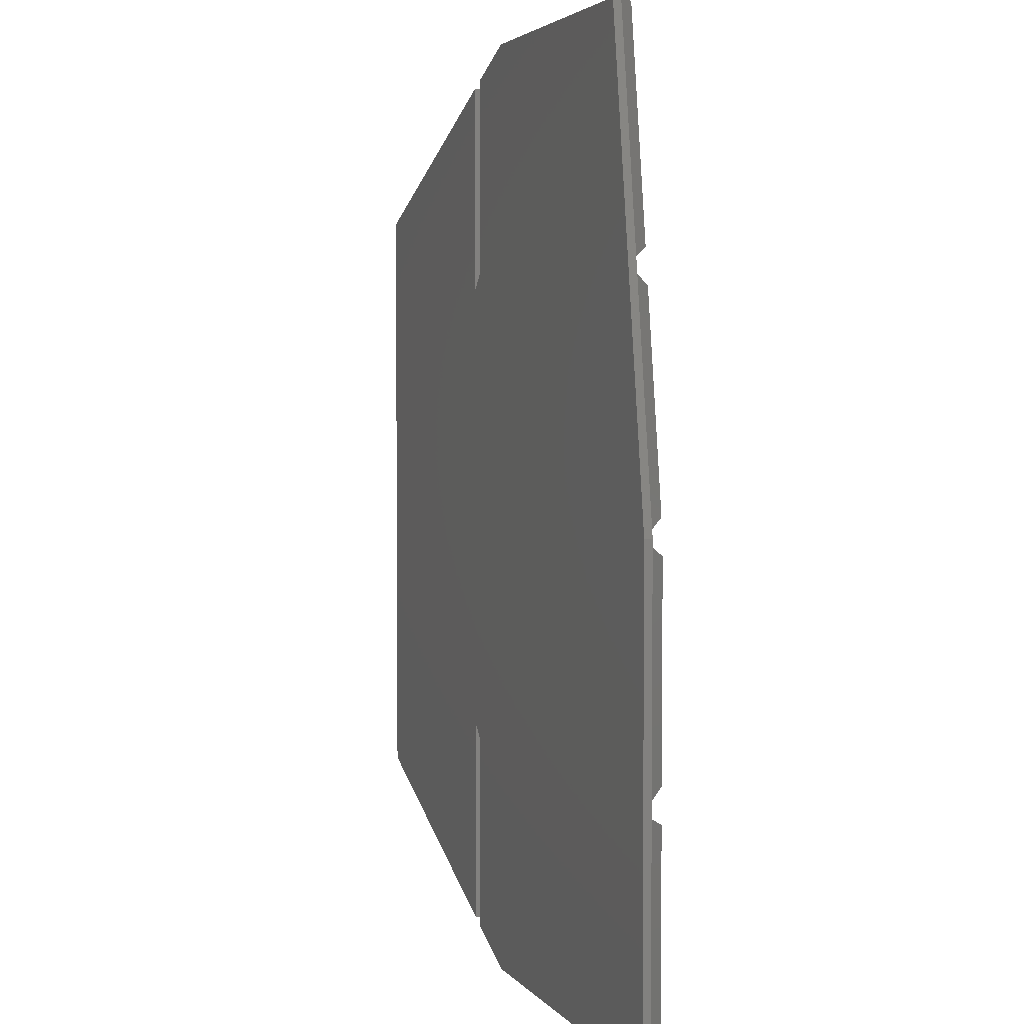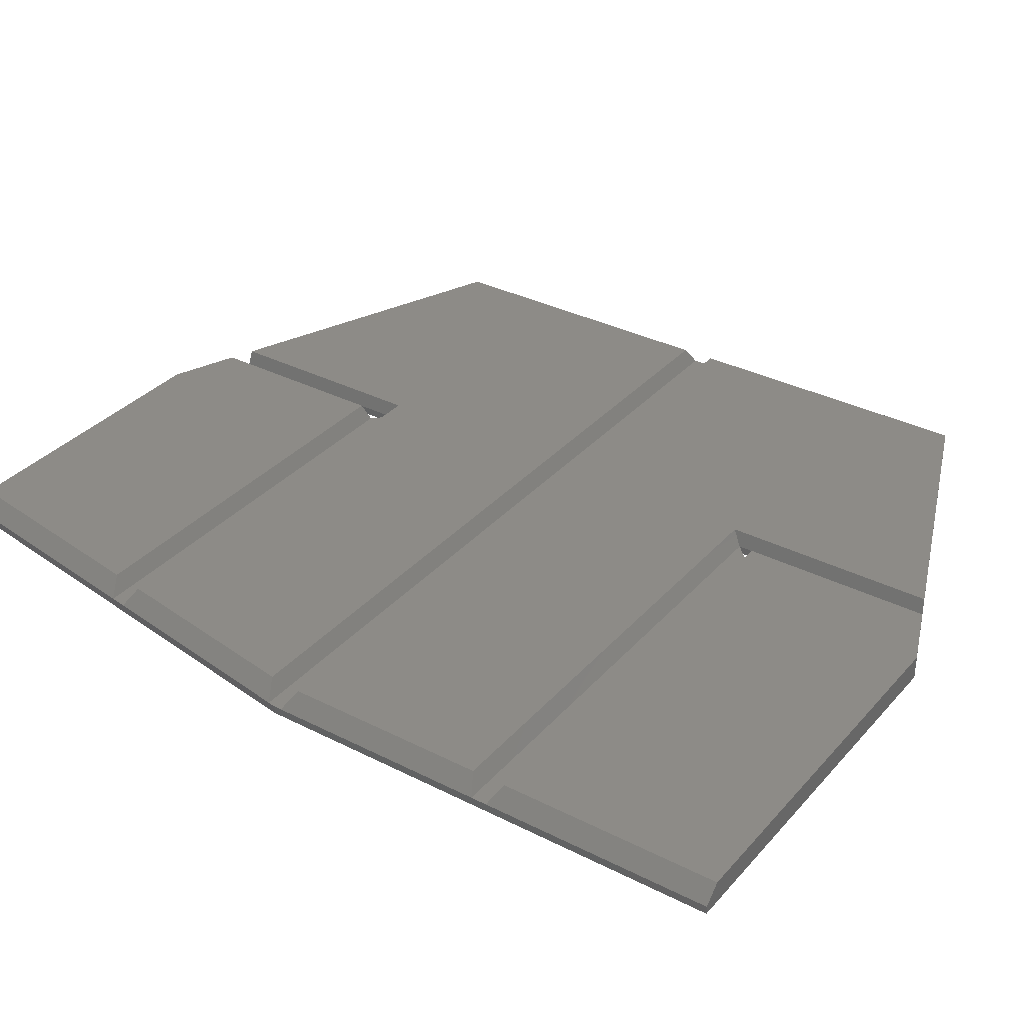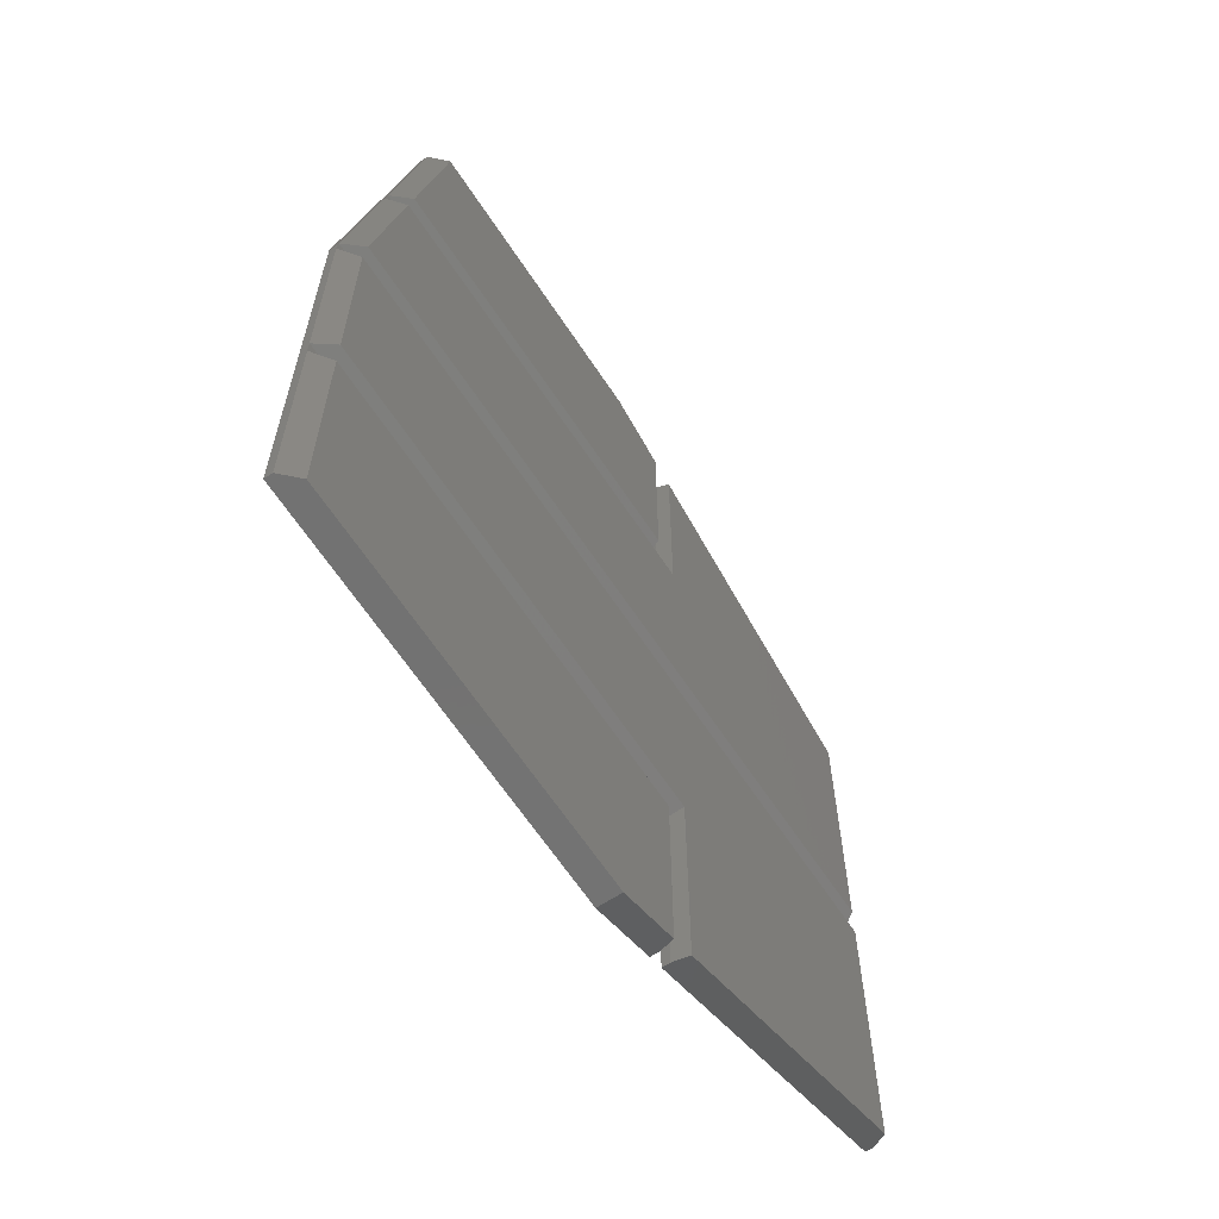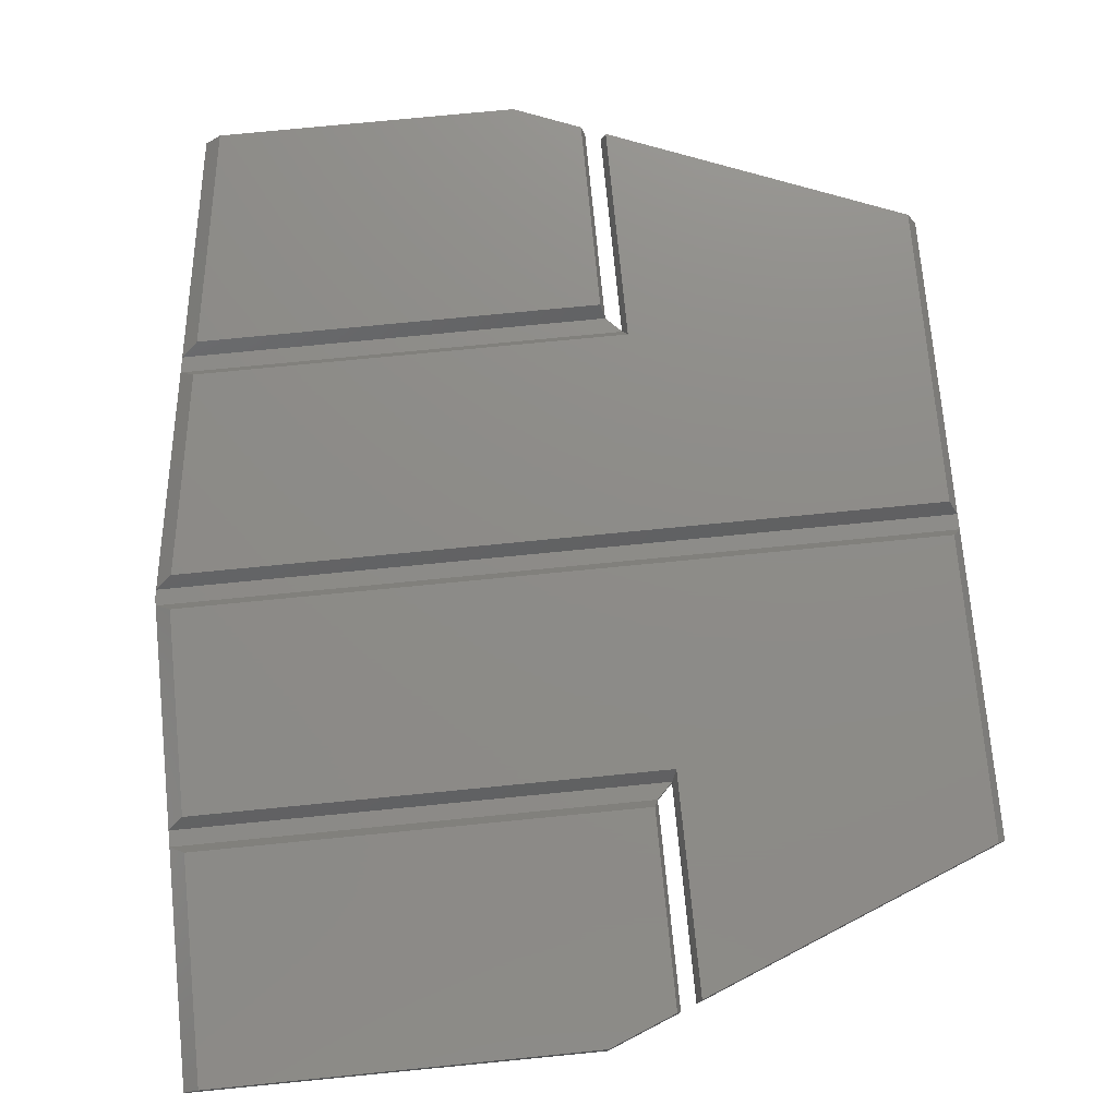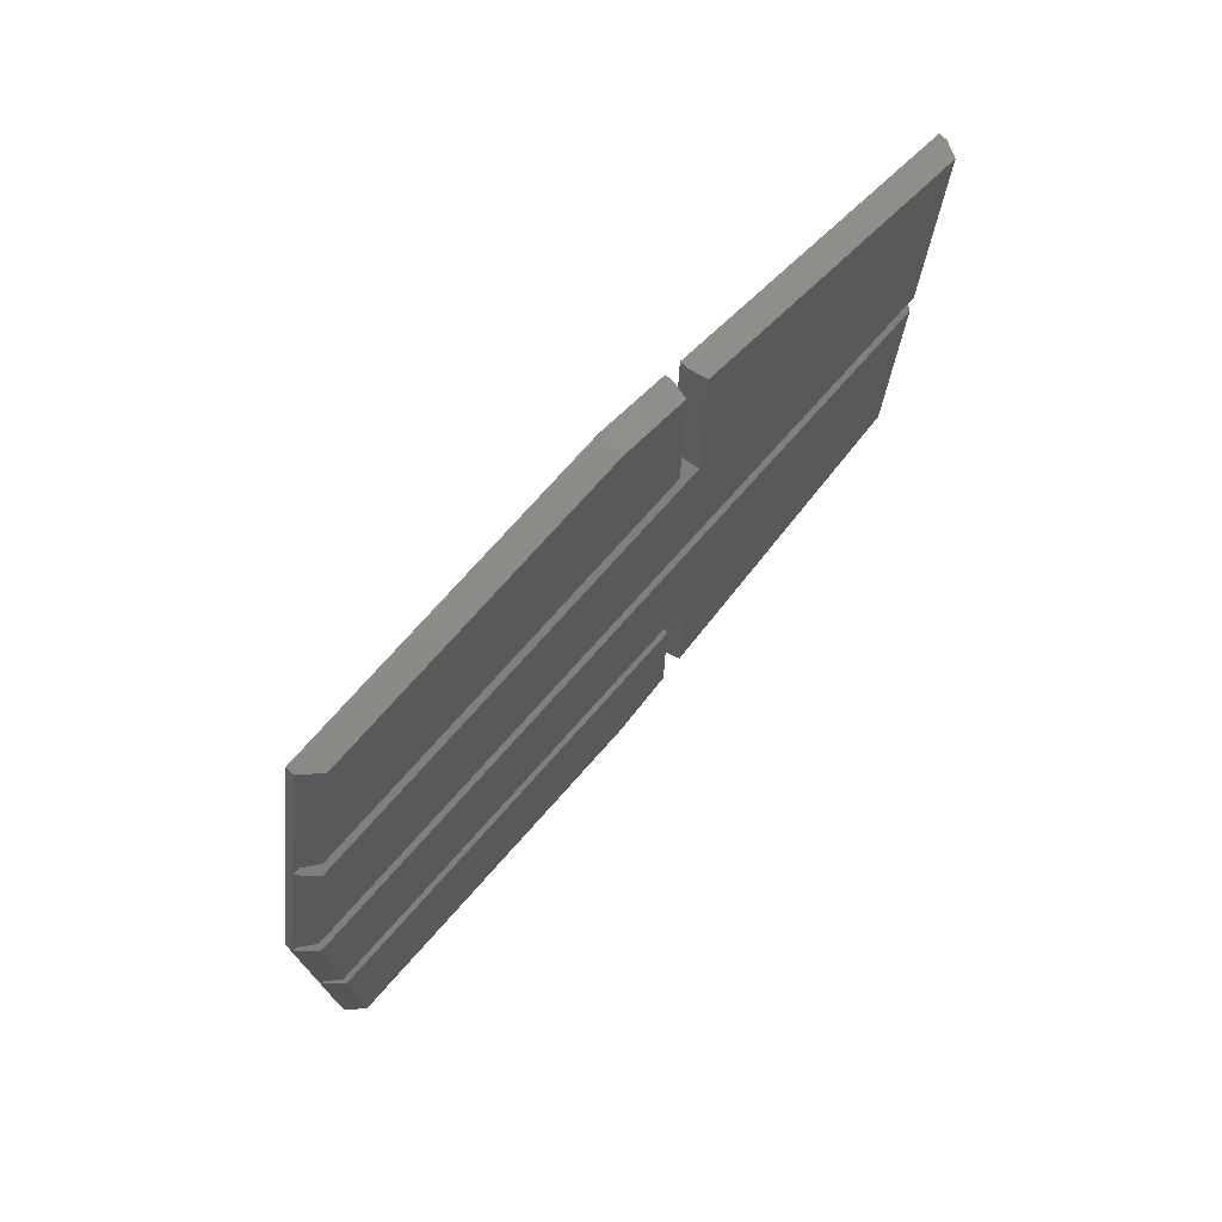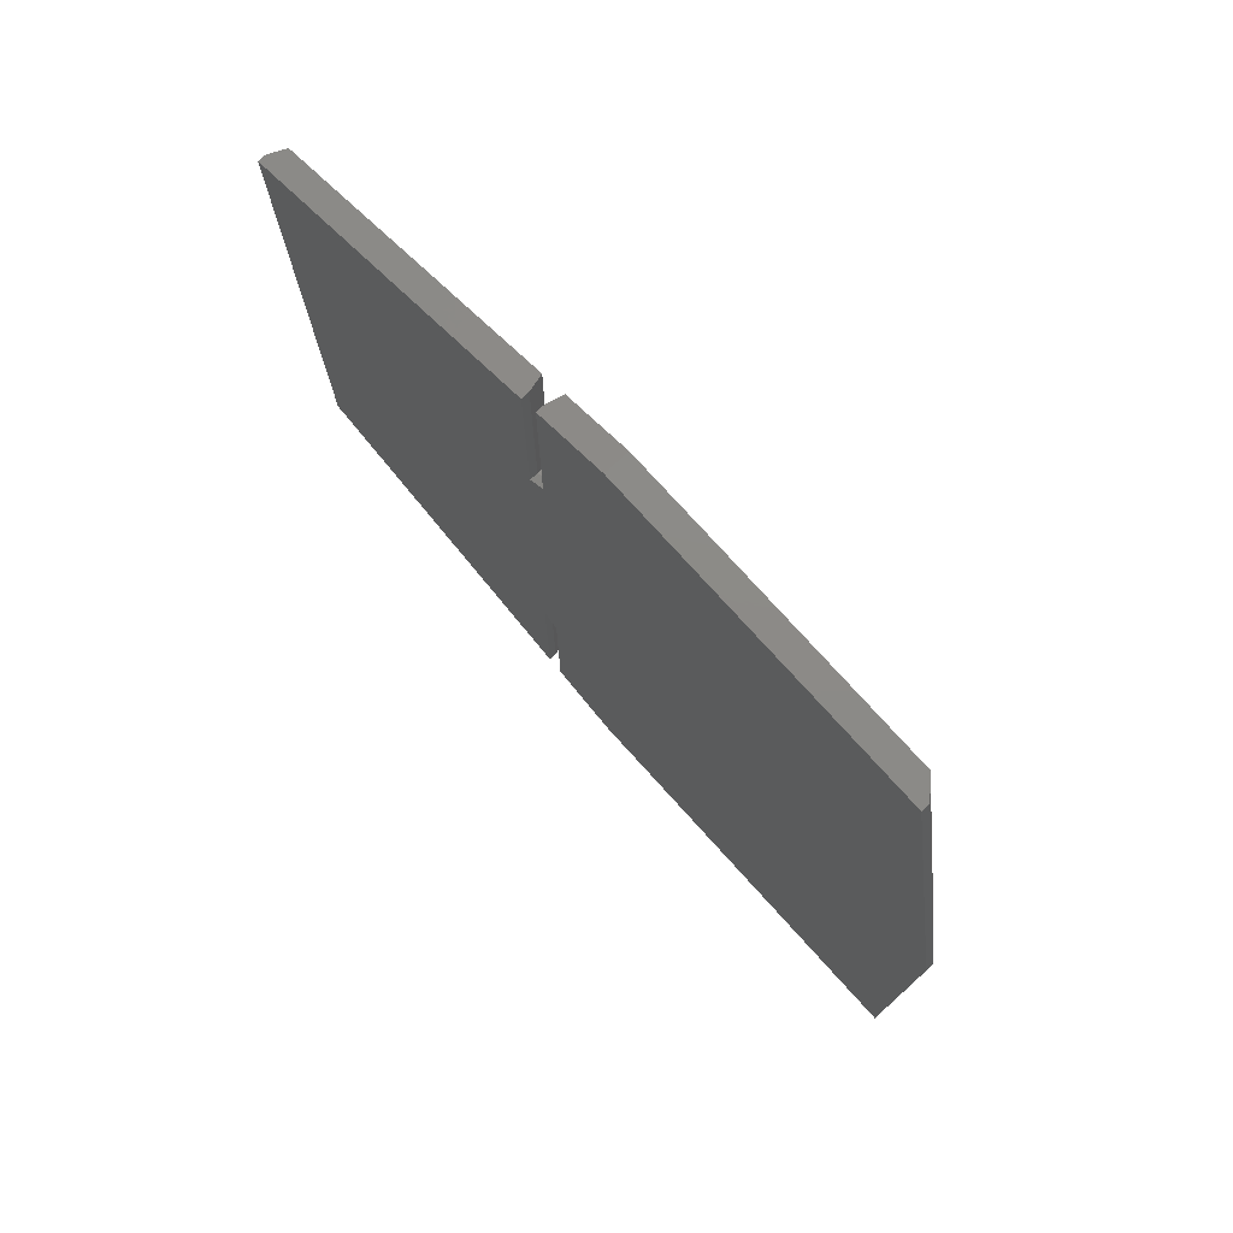
<metadata>
{"format":"stl","ext":"stl","renderer":"f3d","projection":"perspective","resolution":1024,"background":"white","views":[{"elev":3.5,"azim":-108.5,"up":"+Y"},{"elev":33.8,"azim":-55.3,"up":"+Z"},{"elev":-64.3,"azim":-56.6,"up":"+Y"},{"elev":75.2,"azim":-5.6,"up":"+Z"},{"elev":75.9,"azim":-48.2,"up":"+Y"},{"elev":77.1,"azim":-132.2,"up":"+Y"}]}
</metadata>
<code>
# stl→obj: 60 verts, 116 faces
v 411.5 231.7 300.5
v 411.5 219 300
v 411.5 231.7 300
v 411.5 219 300.5
v 412.5 218 300
v 412.5 231.3 300.5
v 412.5 231.3 300
v 412.5 218 300.5
v 411.5 188 300.5
v 411.5 175.3 300
v 411.5 188 300
v 411.5 175.3 300.5
v 407 173.5 301.5
v 411.2 175.2 301.5
v 407 173.5 300
v 411.2 187.4 301.5
v 412.7 175.8 301.5
v 432 183.5 300.5
v 431.4 183.3 301.5
v 412.5 175.7 300.5
v 432 183.5 300
v 412.5 175.7 300
v 382 203.5 300
v 387 233.5 300.5
v 387 233.5 300
v 384.6 219 300.5
v 384.4 218 300.5
v 382.1 204 300.5
v 382 203.5 300.5
v 382 173.5 300
v 382 203 300.5
v 382 189 300.5
v 382 188 300.5
v 382 173.5 300.5
v 432 223.5 300
v 412.5 189 300
v 407 233.5 300
v 412.7 231.2 301.5
v 412.7 217.4 301.5
v 412.5 189 300.5
v 383 187.4 301.5
v 383 173.5 301.5
v 431.4 202.4 301.5
v 432 203 300.5
v 388 233.5 301.5
v 407 233.5 301.5
v 383 189.6 301.5
v 383 202.4 301.5
v 431.4 204.6 301.5
v 383.2 204.6 301.5
v 432 204 300.5
v 385.7 219.6 301.5
v 411.2 219.6 301.5
v 411.2 231.8 301.5
v 385.3 217.4 301.5
v 412 218 300.5
v 412.7 189.6 301.5
v 431.4 223.7 301.5
v 432 223.5 300.5
v 412 189 300.5
f 1 2 3
f 2 1 4
f 5 6 7
f 6 5 8
f 9 10 11
f 10 9 12
f 13 12 14
f 12 13 15
f 12 15 10
f 8 2 4
f 2 8 5
f 16 12 9
f 12 16 14
f 17 18 19
f 18 17 20
f 18 20 21
f 21 20 22
f 23 24 25
f 24 23 26
f 26 23 27
f 27 23 28
f 28 23 29
f 30 29 23
f 29 30 31
f 31 30 32
f 32 30 33
f 33 30 34
f 35 5 7
f 5 35 36
f 36 35 22
f 22 35 21
f 5 11 2
f 11 5 36
f 25 30 23
f 30 25 15
f 15 25 37
f 15 37 3
f 15 3 10
f 10 3 2
f 10 2 11
f 8 38 6
f 38 8 39
f 22 40 36
f 40 22 20
f 34 41 33
f 41 34 42
f 43 18 44
f 18 43 19
f 37 45 46
f 45 37 24
f 24 37 25
f 47 31 32
f 31 47 48
f 34 13 42
f 13 34 15
f 15 34 30
f 44 48 43
f 48 44 31
f 28 49 50
f 49 28 51
f 52 4 53
f 4 52 26
f 54 37 46
f 37 54 1
f 37 1 3
f 8 55 39
f 55 8 27
f 27 8 56
f 40 17 57
f 17 40 20
f 44 29 31
f 29 44 28
f 28 44 51
f 58 6 38
f 6 58 59
f 6 59 7
f 7 59 35
f 56 26 27
f 26 56 4
f 4 56 8
f 59 21 35
f 21 59 51
f 21 51 44
f 21 44 18
f 9 36 40
f 36 9 11
f 49 59 58
f 59 49 51
f 53 1 54
f 1 53 4
f 49 55 50
f 55 49 39
f 39 49 38
f 38 49 58
f 50 27 28
f 27 50 55
f 32 57 47
f 57 32 40
f 40 32 60
f 53 45 52
f 45 53 46
f 46 53 54
f 52 24 26
f 24 52 45
f 57 48 47
f 48 57 43
f 43 57 17
f 43 17 19
f 9 41 16
f 41 9 33
f 9 32 33
f 32 9 60
f 60 9 40
f 13 41 42
f 41 13 16
f 16 13 14

</code>
